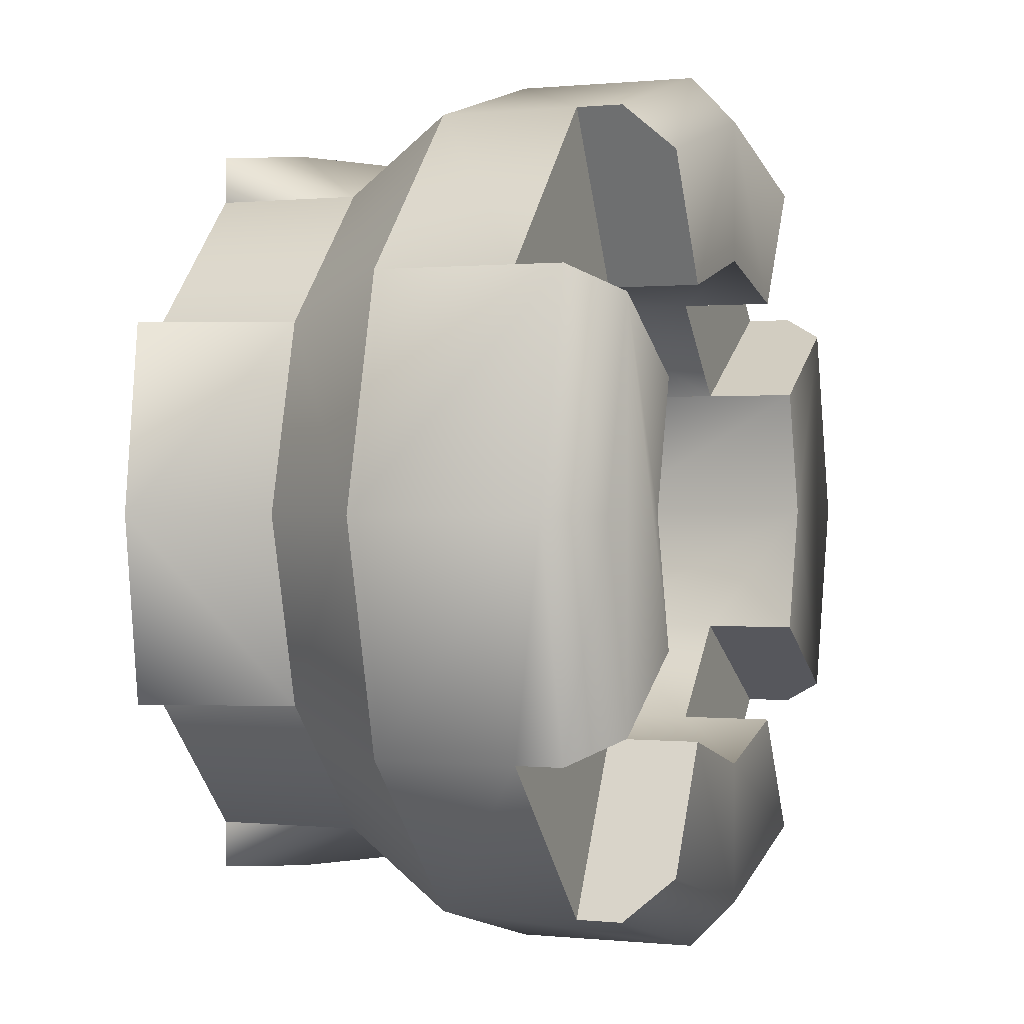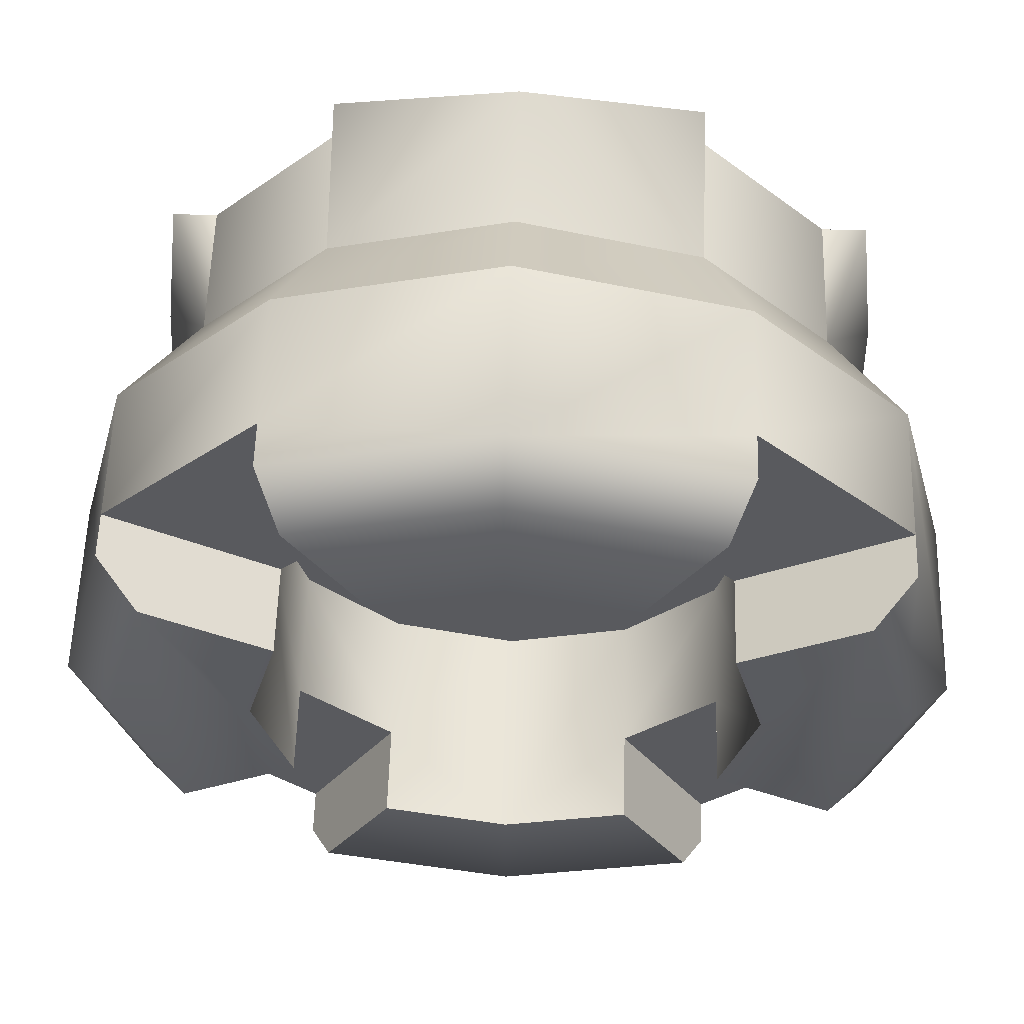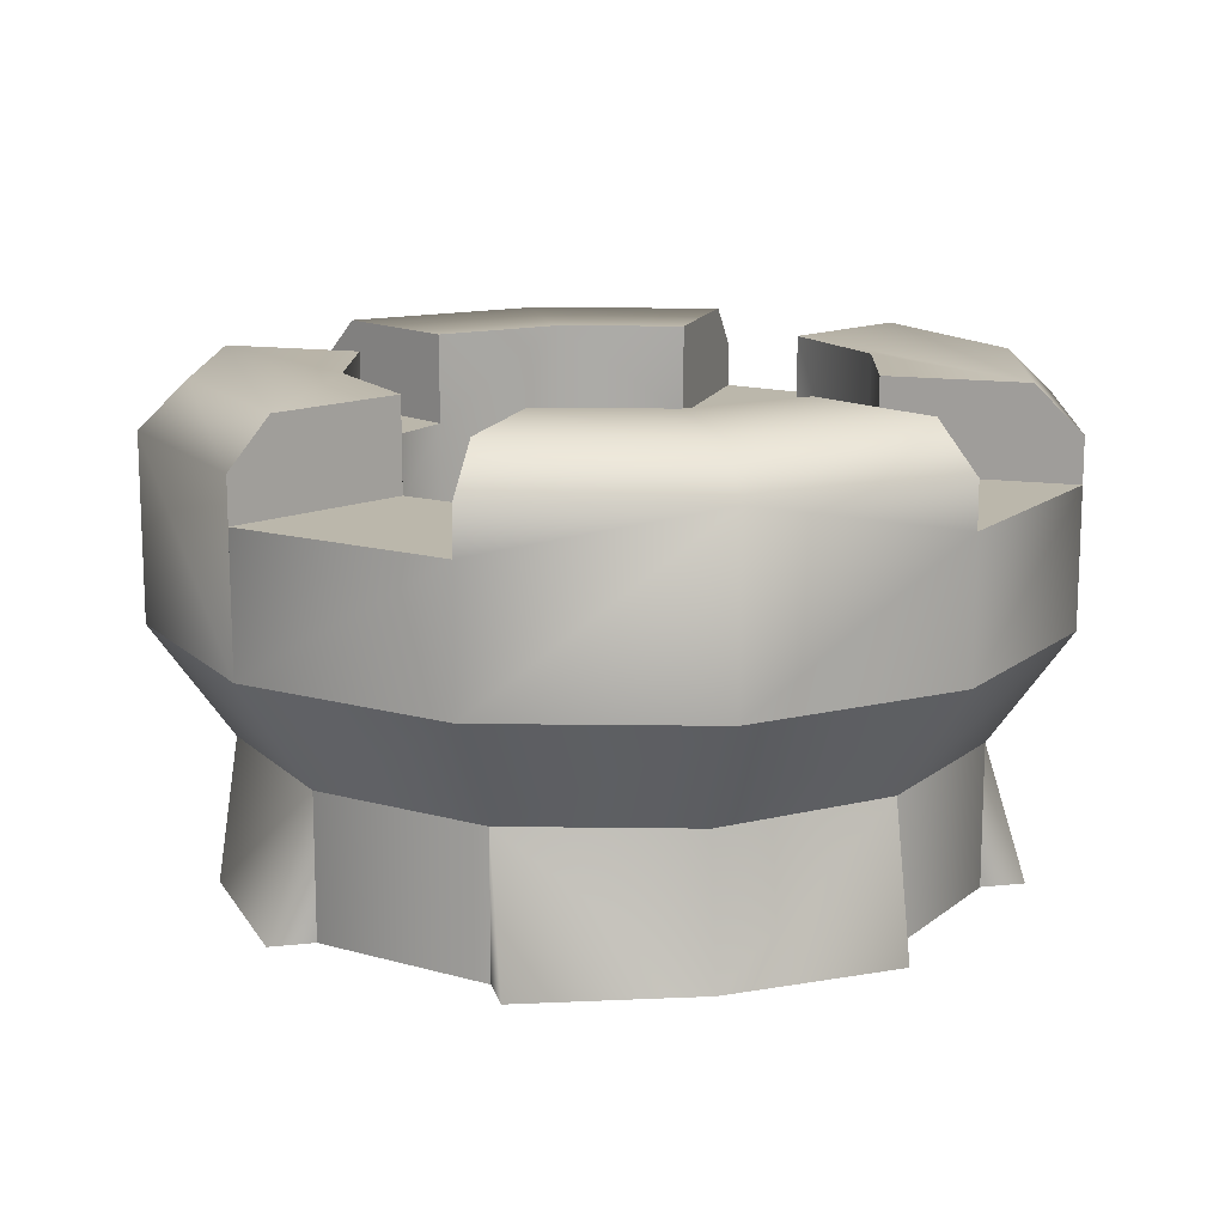
<metadata>
{"format":"obj","ext":"obj","renderer":"f3d","projection":"perspective","resolution":1024,"background":"white","views":[{"elev":0.4,"azim":111.1,"up":"+Z"},{"elev":58.3,"azim":-178.3,"up":"+Z"},{"elev":14.2,"azim":-13.3,"up":"+Y"}]}
</metadata>
<code>
g tower-round-top-c
v 0.4 0 -2.888e-15 1 1 1
v 0.3464 0 -0.2 1 1 1
v 0.3464 0 0.2 1 1 1
v 0.2 0 -0.3464 1 1 1
v 0.2 0 0.3464 1 1 1
v 0 0 -0.4 1 1 1
v 0 0 0.4 1 1 1
v -0.2 0 0.3464 1 1 1
v -0.2 0 -0.3464 1 1 1
v -0.3464 0 -0.2 1 1 1
v -0.3464 0 0.2 1 1 1
v -0.4 0 -2.888e-15 1 1 1
v -0.2 0.1575 -0.3464 1 1 1
v 0 0.1575 -0.4 1 1 1
v 0.2 0.1575 0.3464 1 1 1
v 0 0.1575 0.4 1 1 1
v -0.3464 0.1575 -0.2 1 1 1
v -0.3464 0.1575 0.2 1 1 1
v -0.2 0.1575 0.3464 1 1 1
v 0.4 0.1575 -2.888e-15 1 1 1
v 0.3464 0.1575 0.2 1 1 1
v 0.3464 0.1575 -0.2 1 1 1
v -0.4 0.1575 -2.888e-15 1 1 1
v 0.2 0.1575 -0.3464 1 1 1
v -0.2433 0.5325 -0.1405 1 1 1
v -0.2809 0.5325 -1.444e-15 1 1 1
v -0.3778 0.5325 -0.2181 1 1 1
v -0.3778 0.5325 0.2181 1 1 1
v -0.4362 0.5325 0 1 1 1
v -0.2433 0.5325 0.1405 1 1 1
v 0.2181 0.5325 0.3778 1 1 1
v -1.444e-15 0.5325 0.4362 1 1 1
v 0.1405 0.5325 0.2433 1 1 1
v 2.888e-15 0.5325 0.2809 1 1 1
v -0.1405 0.5325 0.2433 1 1 1
v -0.2181 0.5325 0.3778 1 1 1
v 0.1405 0.2825 -0.2433 1 1 1
v 1.444e-15 0.2825 -0.2809 1 1 1
v 0.1405 0.4325 -0.2433 1 1 1
v 1.444e-15 0.5325 -0.2809 1 1 1
v 0.1405 0.5325 -0.2433 1 1 1
v -0.2433 0.4325 -0.1405 1 1 1
v -0.2433 0.2825 -0.1405 1 1 1
v -0.2809 0.2825 -1.444e-15 1 1 1
v -0.2433 0.2825 0.1405 1 1 1
v -0.2433 0.4325 0.1405 1 1 1
v -0.1405 0.2825 0.2433 1 1 1
v 2.888e-15 0.2825 0.2809 1 1 1
v -0.1405 0.4325 0.2433 1 1 1
v 0.4226 0.4325 0.244 1 1 1
v 0.2433 0.4325 0.1405 1 1 1
v 0.4226 0.4825 0.244 1 1 1
v 0.2433 0.5325 0.1405 1 1 1
v 0.3778 0.5325 0.2181 1 1 1
v 0.1405 0.4325 0.2433 1 1 1
v 0.244 0.4325 0.4226 1 1 1
v 0.244 0.4825 0.4226 1 1 1
v -0.244 0.4325 0.4226 1 1 1
v -0.244 0.4825 0.4226 1 1 1
v 0.1405 0.2825 0.2433 1 1 1
v 0.4362 0.5325 -2.888e-15 1 1 1
v 0.3778 0.5325 -0.2181 1 1 1
v 0.2433 0.5325 -0.1405 1 1 1
v 0.2809 0.5325 -1.444e-15 1 1 1
v 0.2809 0.2825 -1.444e-15 1 1 1
v 0.2433 0.2825 0.1405 1 1 1
v 0.2433 0.2825 -0.1405 1 1 1
v 0.2433 0.4325 -0.1405 1 1 1
v -0.4226 0.4325 -0.244 1 1 1
v -0.4226 0.4825 -0.244 1 1 1
v -0.4226 0.4325 0.244 1 1 1
v -0.4226 0.4825 0.244 1 1 1
v 0.4226 0.4325 -0.244 1 1 1
v 0.4226 0.4825 -0.244 1 1 1
v -0.1405 0.2825 -0.2433 1 1 1
v -0.1405 0.4325 -0.2433 1 1 1
v -0.1405 0.5325 -0.2433 1 1 1
v 0.244 0.4825 -0.4226 1 1 1
v 0.244 0.4325 -0.4226 1 1 1
v 0.2181 0.5325 -0.3778 1 1 1
v -0.244 0.4325 -0.4226 1 1 1
v -0.244 0.4825 -0.4226 1 1 1
v -0.2181 0.5325 -0.3778 1 1 1
v 1.444e-15 0.5325 -0.4362 1 1 1
v -0.244 0.2825 -0.4226 1 1 1
v 1.444e-15 0.2825 -0.488 1 1 1
v 1.444e-15 0.4825 -0.488 1 1 1
v -0.488 0.2825 0 1 1 1
v -0.488 0.4825 0 1 1 1
v -0.4226 0.2825 0.244 1 1 1
v 0.488 0.4825 -1.444e-15 1 1 1
v 0.488 0.2825 0 1 1 1
v 0.4226 0.2825 0.244 1 1 1
v 0.244 0.2825 0.4226 1 1 1
v 1.444e-15 0.2825 0.488 1 1 1
v -1.444e-15 0.4825 0.488 1 1 1
v 0.244 0.2825 -0.4226 1 1 1
v -0.244 0.2825 0.4226 1 1 1
v -0.4226 0.2825 -0.244 1 1 1
v 0.4226 0.2825 -0.244 1 1 1
v -0.3964 0 0.2 1 1 1
v -0.3964 0 -0.2 1 1 1
v -0.4232 0 0 1 1 1
v -0.4 0 0 1 1 1
v 0.3964 0 -0.2 1 1 1
v 0.3964 0 0.2 1 1 1
v 0.4232 0 -6.043e-15 1 1 1
v 0.4 0.1575 -2.993e-15 1 1 1
v 0.4 0 -5.881e-15 1 1 1
v -0.2 0 -0.3464 1 1 1
v -0.2 0 -0.3964 1 1 1
v -0.2 0.1575 -0.3464 1 1 1
v 0.2 0 -0.3964 1 1 1
v 0.2 0 -0.3464 1 1 1
v 0.2 0.1575 -0.3464 1 1 1
v 4.577e-09 0 -0.4232 1 1 1
v 1.811e-09 0.1575 -0.4 1 1 1
v 1.811e-09 0 -0.4 1 1 1
v 0.2 0 0.3464 1 1 1
v 0.2 0 0.3964 1 1 1
v 0.2 0.1575 0.3464 1 1 1
v -0.2 0 0.3964 1 1 1
v -0.2 0 0.3464 1 1 1
v -0.2 0.1575 0.3464 1 1 1
v 4.577e-09 0 0.4232 1 1 1
v 1.811e-09 0.1575 0.4 1 1 1
v 1.811e-09 0 0.4 1 1 1
f 3 2 1
f 2 3 4
f 4 3 5
f 4 5 6
f 6 5 7
f 6 7 8
f 6 8 9
f 9 8 10
f 10 8 11
f 10 11 12
f 1 2 3
f 4 3 2
f 5 3 4
f 6 5 4
f 7 5 6
f 8 7 6
f 9 8 6
f 10 8 9
f 11 8 10
f 12 11 10
f 13 6 9
f 6 13 14
f 9 6 13
f 14 13 6
f 15 7 5
f 7 15 16
f 5 7 15
f 16 15 7
f 17 9 10
f 9 17 13
f 10 9 17
f 13 17 9
f 8 18 11
f 18 8 19
f 11 18 8
f 19 8 18
f 21 1 20
f 1 21 3
f 20 1 21
f 3 21 1
f 16 8 7
f 8 16 19
f 7 8 16
f 19 16 8
f 15 3 21
f 3 15 5
f 21 3 15
f 5 15 3
f 20 2 22
f 2 20 1
f 22 2 20
f 1 20 2
f 11 23 12
f 23 11 18
f 12 23 11
f 18 11 23
f 14 4 6
f 4 14 24
f 6 4 14
f 24 14 4
f 22 4 24
f 4 22 2
f 24 4 22
f 2 22 4
f 12 17 10
f 17 12 23
f 10 17 12
f 23 12 17
f 27 26 25
f 28 26 27
f 28 27 29
f 26 28 30
f 25 26 27
f 27 26 28
f 30 28 26
f 29 27 28
f 33 32 31
f 32 33 34
f 32 34 35
f 32 35 36
f 31 32 33
f 34 33 32
f 35 34 32
f 36 35 32
f 39 38 37
f 38 39 40
f 40 39 41
f 37 38 39
f 40 39 38
f 41 39 40
f 26 42 25
f 42 26 43
f 43 26 44
f 25 42 26
f 43 26 42
f 44 26 43
f 30 44 26
f 44 30 45
f 45 30 46
f 26 44 30
f 45 30 44
f 46 30 45
f 49 48 47
f 48 49 34
f 34 49 35
f 47 48 49
f 34 49 48
f 35 49 34
f 52 51 50
f 51 52 53
f 53 52 54
f 50 51 52
f 53 52 51
f 54 52 53
f 31 55 33
f 55 31 56
f 56 31 57
f 33 55 31
f 56 31 55
f 57 31 56
f 58 35 49
f 35 58 36
f 36 58 59
f 49 35 58
f 36 58 35
f 59 58 36
f 34 60 48
f 60 34 55
f 55 34 33
f 48 60 34
f 55 34 60
f 33 34 55
f 62 54 61
f 54 62 63
f 54 63 64
f 53 54 64
f 61 54 62
f 63 62 54
f 64 63 54
f 64 54 53
f 66 64 65
f 64 66 53
f 53 66 51
f 65 64 66
f 53 66 64
f 51 66 53
f 65 68 67
f 68 65 63
f 63 65 64
f 67 68 65
f 63 65 68
f 64 65 63
f 70 42 69
f 42 70 25
f 25 70 27
f 69 42 70
f 25 70 42
f 27 70 25
f 30 71 46
f 71 30 72
f 72 30 28
f 46 71 30
f 72 30 71
f 28 30 72
f 63 73 68
f 73 63 74
f 74 63 62
f 68 73 63
f 74 63 73
f 62 63 74
f 40 75 38
f 75 40 76
f 76 40 77
f 38 75 40
f 76 40 75
f 77 40 76
f 80 79 78
f 79 80 39
f 39 80 41
f 78 79 80
f 39 80 79
f 41 80 39
f 76 82 81
f 82 76 83
f 83 76 77
f 81 82 76
f 83 76 82
f 77 76 83
f 84 41 80
f 41 84 40
f 40 84 83
f 40 83 77
f 80 41 84
f 40 84 41
f 83 84 40
f 77 83 40
f 81 86 85
f 86 81 87
f 87 81 82
f 85 86 81
f 87 81 86
f 82 81 87
f 90 89 88
f 89 90 72
f 72 90 71
f 88 89 90
f 72 90 89
f 71 90 72
f 52 92 91
f 92 52 93
f 93 52 50
f 91 92 52
f 93 52 92
f 50 52 93
f 56 95 94
f 95 56 96
f 96 56 57
f 94 95 56
f 96 56 95
f 57 56 96
f 87 97 86
f 97 87 79
f 79 87 78
f 86 97 87
f 79 87 97
f 78 87 79
f 87 80 78
f 80 87 84
f 78 80 87
f 84 87 80
f 96 98 95
f 98 96 58
f 58 96 59
f 95 98 96
f 58 96 98
f 59 96 58
f 36 96 32
f 96 36 59
f 32 96 36
f 59 36 96
f 88 69 99
f 69 88 70
f 70 88 89
f 99 69 88
f 70 88 69
f 89 88 70
f 82 84 87
f 84 82 83
f 87 84 82
f 83 82 84
f 31 96 57
f 96 31 32
f 57 96 31
f 32 31 96
f 29 72 28
f 72 29 89
f 28 72 29
f 89 29 72
f 74 61 91
f 61 74 62
f 91 61 74
f 62 74 61
f 91 73 74
f 73 91 100
f 100 91 92
f 74 73 91
f 100 91 73
f 92 91 100
f 67 39 37
f 39 67 68
f 37 39 67
f 68 67 39
f 76 43 75
f 43 76 42
f 75 43 76
f 42 76 43
f 55 66 60
f 66 55 51
f 60 66 55
f 51 55 66
f 46 47 45
f 47 46 49
f 45 47 46
f 49 46 47
f 58 90 98
f 90 58 71
f 98 90 58
f 71 58 90
f 51 56 50
f 56 51 55
f 50 56 51
f 55 51 56
f 61 52 91
f 52 61 54
f 91 52 61
f 54 61 52
f 69 85 99
f 85 69 81
f 99 85 69
f 81 69 85
f 50 94 93
f 94 50 56
f 93 94 50
f 56 50 94
f 46 58 49
f 58 46 71
f 49 58 46
f 71 46 58
f 73 97 79
f 97 73 100
f 79 97 73
f 100 73 97
f 70 29 27
f 29 70 89
f 27 29 70
f 89 70 29
f 81 42 76
f 42 81 69
f 76 42 81
f 69 81 42
f 79 68 73
f 68 79 39
f 73 68 79
f 39 79 68
f 67 66 65
f 66 67 37
f 66 37 60
f 60 37 38
f 60 38 48
f 48 38 47
f 47 38 75
f 47 75 43
f 47 43 45
f 45 43 44
f 65 66 67
f 37 67 66
f 60 37 66
f 38 37 60
f 48 38 60
f 47 38 48
f 75 38 47
f 43 75 47
f 45 43 47
f 44 43 45
f 94 16 15
f 16 94 95
f 15 16 94
f 95 94 16
f 93 15 21
f 15 93 94
f 21 15 93
f 94 93 15
f 17 88 99
f 88 17 23
f 99 88 17
f 23 17 88
f 99 13 17
f 13 99 85
f 17 13 99
f 85 99 13
f 98 18 19
f 18 98 90
f 19 18 98
f 90 98 18
f 85 14 13
f 14 85 86
f 13 14 85
f 86 85 14
f 18 88 23
f 88 18 90
f 23 88 18
f 90 18 88
f 86 24 14
f 24 86 97
f 14 24 86
f 97 86 24
f 100 24 97
f 24 100 22
f 97 24 100
f 22 100 24
f 95 19 16
f 19 95 98
f 16 19 95
f 98 95 19
f 92 22 100
f 22 92 20
f 100 22 92
f 20 92 22
f 92 21 20
f 21 92 93
f 20 21 92
f 93 92 21
f 18 101 11
f 11 101 18
f 17 10 102
f 102 10 17
f 18 23 103
f 103 23 18
f 101 18 103
f 103 18 101
f 103 17 102
f 102 17 103
f 103 23 17
f 17 23 103
f 101 104 11
f 104 101 103
f 102 104 103
f 104 102 10
f 11 104 101
f 103 101 104
f 103 104 102
f 10 102 104
f 22 105 2
f 2 105 22
f 21 3 106
f 106 3 21
f 22 108 107
f 107 108 22
f 105 22 107
f 107 22 105
f 107 21 106
f 106 21 107
f 107 108 21
f 21 108 107
f 105 109 2
f 109 105 107
f 106 109 107
f 109 106 3
f 2 109 105
f 107 105 109
f 107 109 106
f 3 106 109
f 112 111 110
f 110 111 112
f 115 114 113
f 113 114 115
f 112 117 116
f 116 117 112
f 111 112 116
f 116 112 111
f 116 115 113
f 113 115 116
f 116 117 115
f 115 117 116
f 111 118 110
f 118 111 116
f 113 118 116
f 118 113 114
f 110 118 111
f 116 111 118
f 116 118 113
f 114 113 118
f 121 120 119
f 119 120 121
f 124 123 122
f 122 123 124
f 121 126 125
f 125 126 121
f 120 121 125
f 125 121 120
f 125 124 122
f 122 124 125
f 125 126 124
f 124 126 125
f 120 127 119
f 127 120 125
f 122 127 125
f 127 122 123
f 119 127 120
f 125 120 127
f 125 127 122
f 123 122 127
g tower-round-top-c
f 3 2 1
f 2 3 4
f 4 3 5
f 4 5 6
f 6 5 7
f 6 7 8
f 6 8 9
f 9 8 10
f 10 8 11
f 10 11 12
f 1 2 3
f 4 3 2
f 5 3 4
f 6 5 4
f 7 5 6
f 8 7 6
f 9 8 6
f 10 8 9
f 11 8 10
f 12 11 10
f 13 6 9
f 6 13 14
f 9 6 13
f 14 13 6
f 15 7 5
f 7 15 16
f 5 7 15
f 16 15 7
f 17 9 10
f 9 17 13
f 10 9 17
f 13 17 9
f 8 18 11
f 18 8 19
f 11 18 8
f 19 8 18
f 21 1 20
f 1 21 3
f 20 1 21
f 3 21 1
f 16 8 7
f 8 16 19
f 7 8 16
f 19 16 8
f 15 3 21
f 3 15 5
f 21 3 15
f 5 15 3
f 20 2 22
f 2 20 1
f 22 2 20
f 1 20 2
f 11 23 12
f 23 11 18
f 12 23 11
f 18 11 23
f 14 4 6
f 4 14 24
f 6 4 14
f 24 14 4
f 22 4 24
f 4 22 2
f 24 4 22
f 2 22 4
f 12 17 10
f 17 12 23
f 10 17 12
f 23 12 17
f 27 26 25
f 28 26 27
f 28 27 29
f 26 28 30
f 25 26 27
f 27 26 28
f 30 28 26
f 29 27 28
f 33 32 31
f 32 33 34
f 32 34 35
f 32 35 36
f 31 32 33
f 34 33 32
f 35 34 32
f 36 35 32
f 39 38 37
f 38 39 40
f 40 39 41
f 37 38 39
f 40 39 38
f 41 39 40
f 26 42 25
f 42 26 43
f 43 26 44
f 25 42 26
f 43 26 42
f 44 26 43
f 30 44 26
f 44 30 45
f 45 30 46
f 26 44 30
f 45 30 44
f 46 30 45
f 49 48 47
f 48 49 34
f 34 49 35
f 47 48 49
f 34 49 48
f 35 49 34
f 52 51 50
f 51 52 53
f 53 52 54
f 50 51 52
f 53 52 51
f 54 52 53
f 31 55 33
f 55 31 56
f 56 31 57
f 33 55 31
f 56 31 55
f 57 31 56
f 58 35 49
f 35 58 36
f 36 58 59
f 49 35 58
f 36 58 35
f 59 58 36
f 34 60 48
f 60 34 55
f 55 34 33
f 48 60 34
f 55 34 60
f 33 34 55
f 62 54 61
f 54 62 63
f 54 63 64
f 53 54 64
f 61 54 62
f 63 62 54
f 64 63 54
f 64 54 53
f 66 64 65
f 64 66 53
f 53 66 51
f 65 64 66
f 53 66 64
f 51 66 53
f 65 68 67
f 68 65 63
f 63 65 64
f 67 68 65
f 63 65 68
f 64 65 63
f 70 42 69
f 42 70 25
f 25 70 27
f 69 42 70
f 25 70 42
f 27 70 25
f 30 71 46
f 71 30 72
f 72 30 28
f 46 71 30
f 72 30 71
f 28 30 72
f 63 73 68
f 73 63 74
f 74 63 62
f 68 73 63
f 74 63 73
f 62 63 74
f 40 75 38
f 75 40 76
f 76 40 77
f 38 75 40
f 76 40 75
f 77 40 76
f 80 79 78
f 79 80 39
f 39 80 41
f 78 79 80
f 39 80 79
f 41 80 39
f 76 82 81
f 82 76 83
f 83 76 77
f 81 82 76
f 83 76 82
f 77 76 83
f 84 41 80
f 41 84 40
f 40 84 83
f 40 83 77
f 80 41 84
f 40 84 41
f 83 84 40
f 77 83 40
f 81 86 85
f 86 81 87
f 87 81 82
f 85 86 81
f 87 81 86
f 82 81 87
f 90 89 88
f 89 90 72
f 72 90 71
f 88 89 90
f 72 90 89
f 71 90 72
f 52 92 91
f 92 52 93
f 93 52 50
f 91 92 52
f 93 52 92
f 50 52 93
f 56 95 94
f 95 56 96
f 96 56 57
f 94 95 56
f 96 56 95
f 57 56 96
f 87 97 86
f 97 87 79
f 79 87 78
f 86 97 87
f 79 87 97
f 78 87 79
f 87 80 78
f 80 87 84
f 78 80 87
f 84 87 80
f 96 98 95
f 98 96 58
f 58 96 59
f 95 98 96
f 58 96 98
f 59 96 58
f 36 96 32
f 96 36 59
f 32 96 36
f 59 36 96
f 88 69 99
f 69 88 70
f 70 88 89
f 99 69 88
f 70 88 69
f 89 88 70
f 82 84 87
f 84 82 83
f 87 84 82
f 83 82 84
f 31 96 57
f 96 31 32
f 57 96 31
f 32 31 96
f 29 72 28
f 72 29 89
f 28 72 29
f 89 29 72
f 74 61 91
f 61 74 62
f 91 61 74
f 62 74 61
f 91 73 74
f 73 91 100
f 100 91 92
f 74 73 91
f 100 91 73
f 92 91 100
f 67 39 37
f 39 67 68
f 37 39 67
f 68 67 39
f 76 43 75
f 43 76 42
f 75 43 76
f 42 76 43
f 55 66 60
f 66 55 51
f 60 66 55
f 51 55 66
f 46 47 45
f 47 46 49
f 45 47 46
f 49 46 47
f 58 90 98
f 90 58 71
f 98 90 58
f 71 58 90
f 51 56 50
f 56 51 55
f 50 56 51
f 55 51 56
f 61 52 91
f 52 61 54
f 91 52 61
f 54 61 52
f 69 85 99
f 85 69 81
f 99 85 69
f 81 69 85
f 50 94 93
f 94 50 56
f 93 94 50
f 56 50 94
f 46 58 49
f 58 46 71
f 49 58 46
f 71 46 58
f 73 97 79
f 97 73 100
f 79 97 73
f 100 73 97
f 70 29 27
f 29 70 89
f 27 29 70
f 89 70 29
f 81 42 76
f 42 81 69
f 76 42 81
f 69 81 42
f 79 68 73
f 68 79 39
f 73 68 79
f 39 79 68
f 67 66 65
f 66 67 37
f 66 37 60
f 60 37 38
f 60 38 48
f 48 38 47
f 47 38 75
f 47 75 43
f 47 43 45
f 45 43 44
f 65 66 67
f 37 67 66
f 60 37 66
f 38 37 60
f 48 38 60
f 47 38 48
f 75 38 47
f 43 75 47
f 45 43 47
f 44 43 45
f 94 16 15
f 16 94 95
f 15 16 94
f 95 94 16
f 93 15 21
f 15 93 94
f 21 15 93
f 94 93 15
f 17 88 99
f 88 17 23
f 99 88 17
f 23 17 88
f 99 13 17
f 13 99 85
f 17 13 99
f 85 99 13
f 98 18 19
f 18 98 90
f 19 18 98
f 90 98 18
f 85 14 13
f 14 85 86
f 13 14 85
f 86 85 14
f 18 88 23
f 88 18 90
f 23 88 18
f 90 18 88
f 86 24 14
f 24 86 97
f 14 24 86
f 97 86 24
f 100 24 97
f 24 100 22
f 97 24 100
f 22 100 24
f 95 19 16
f 19 95 98
f 16 19 95
f 98 95 19
f 92 22 100
f 22 92 20
f 100 22 92
f 20 92 22
f 92 21 20
f 21 92 93
f 20 21 92
f 93 92 21
f 18 101 11
f 11 101 18
f 17 10 102
f 102 10 17
f 18 23 103
f 103 23 18
f 101 18 103
f 103 18 101
f 103 17 102
f 102 17 103
f 103 23 17
f 17 23 103
f 101 104 11
f 104 101 103
f 102 104 103
f 104 102 10
f 11 104 101
f 103 101 104
f 103 104 102
f 10 102 104
f 22 105 2
f 2 105 22
f 21 3 106
f 106 3 21
f 22 108 107
f 107 108 22
f 105 22 107
f 107 22 105
f 107 21 106
f 106 21 107
f 107 108 21
f 21 108 107
f 105 109 2
f 109 105 107
f 106 109 107
f 109 106 3
f 2 109 105
f 107 105 109
f 107 109 106
f 3 106 109
f 112 111 110
f 110 111 112
f 115 114 113
f 113 114 115
f 112 117 116
f 116 117 112
f 111 112 116
f 116 112 111
f 116 115 113
f 113 115 116
f 116 117 115
f 115 117 116
f 111 118 110
f 118 111 116
f 113 118 116
f 118 113 114
f 110 118 111
f 116 111 118
f 116 118 113
f 114 113 118
f 121 120 119
f 119 120 121
f 124 123 122
f 122 123 124
f 121 126 125
f 125 126 121
f 120 121 125
f 125 121 120
f 125 124 122
f 122 124 125
f 125 126 124
f 124 126 125
f 120 127 119
f 127 120 125
f 122 127 125
f 127 122 123
f 119 127 120
f 125 120 127
f 125 127 122
f 123 122 127

</code>
